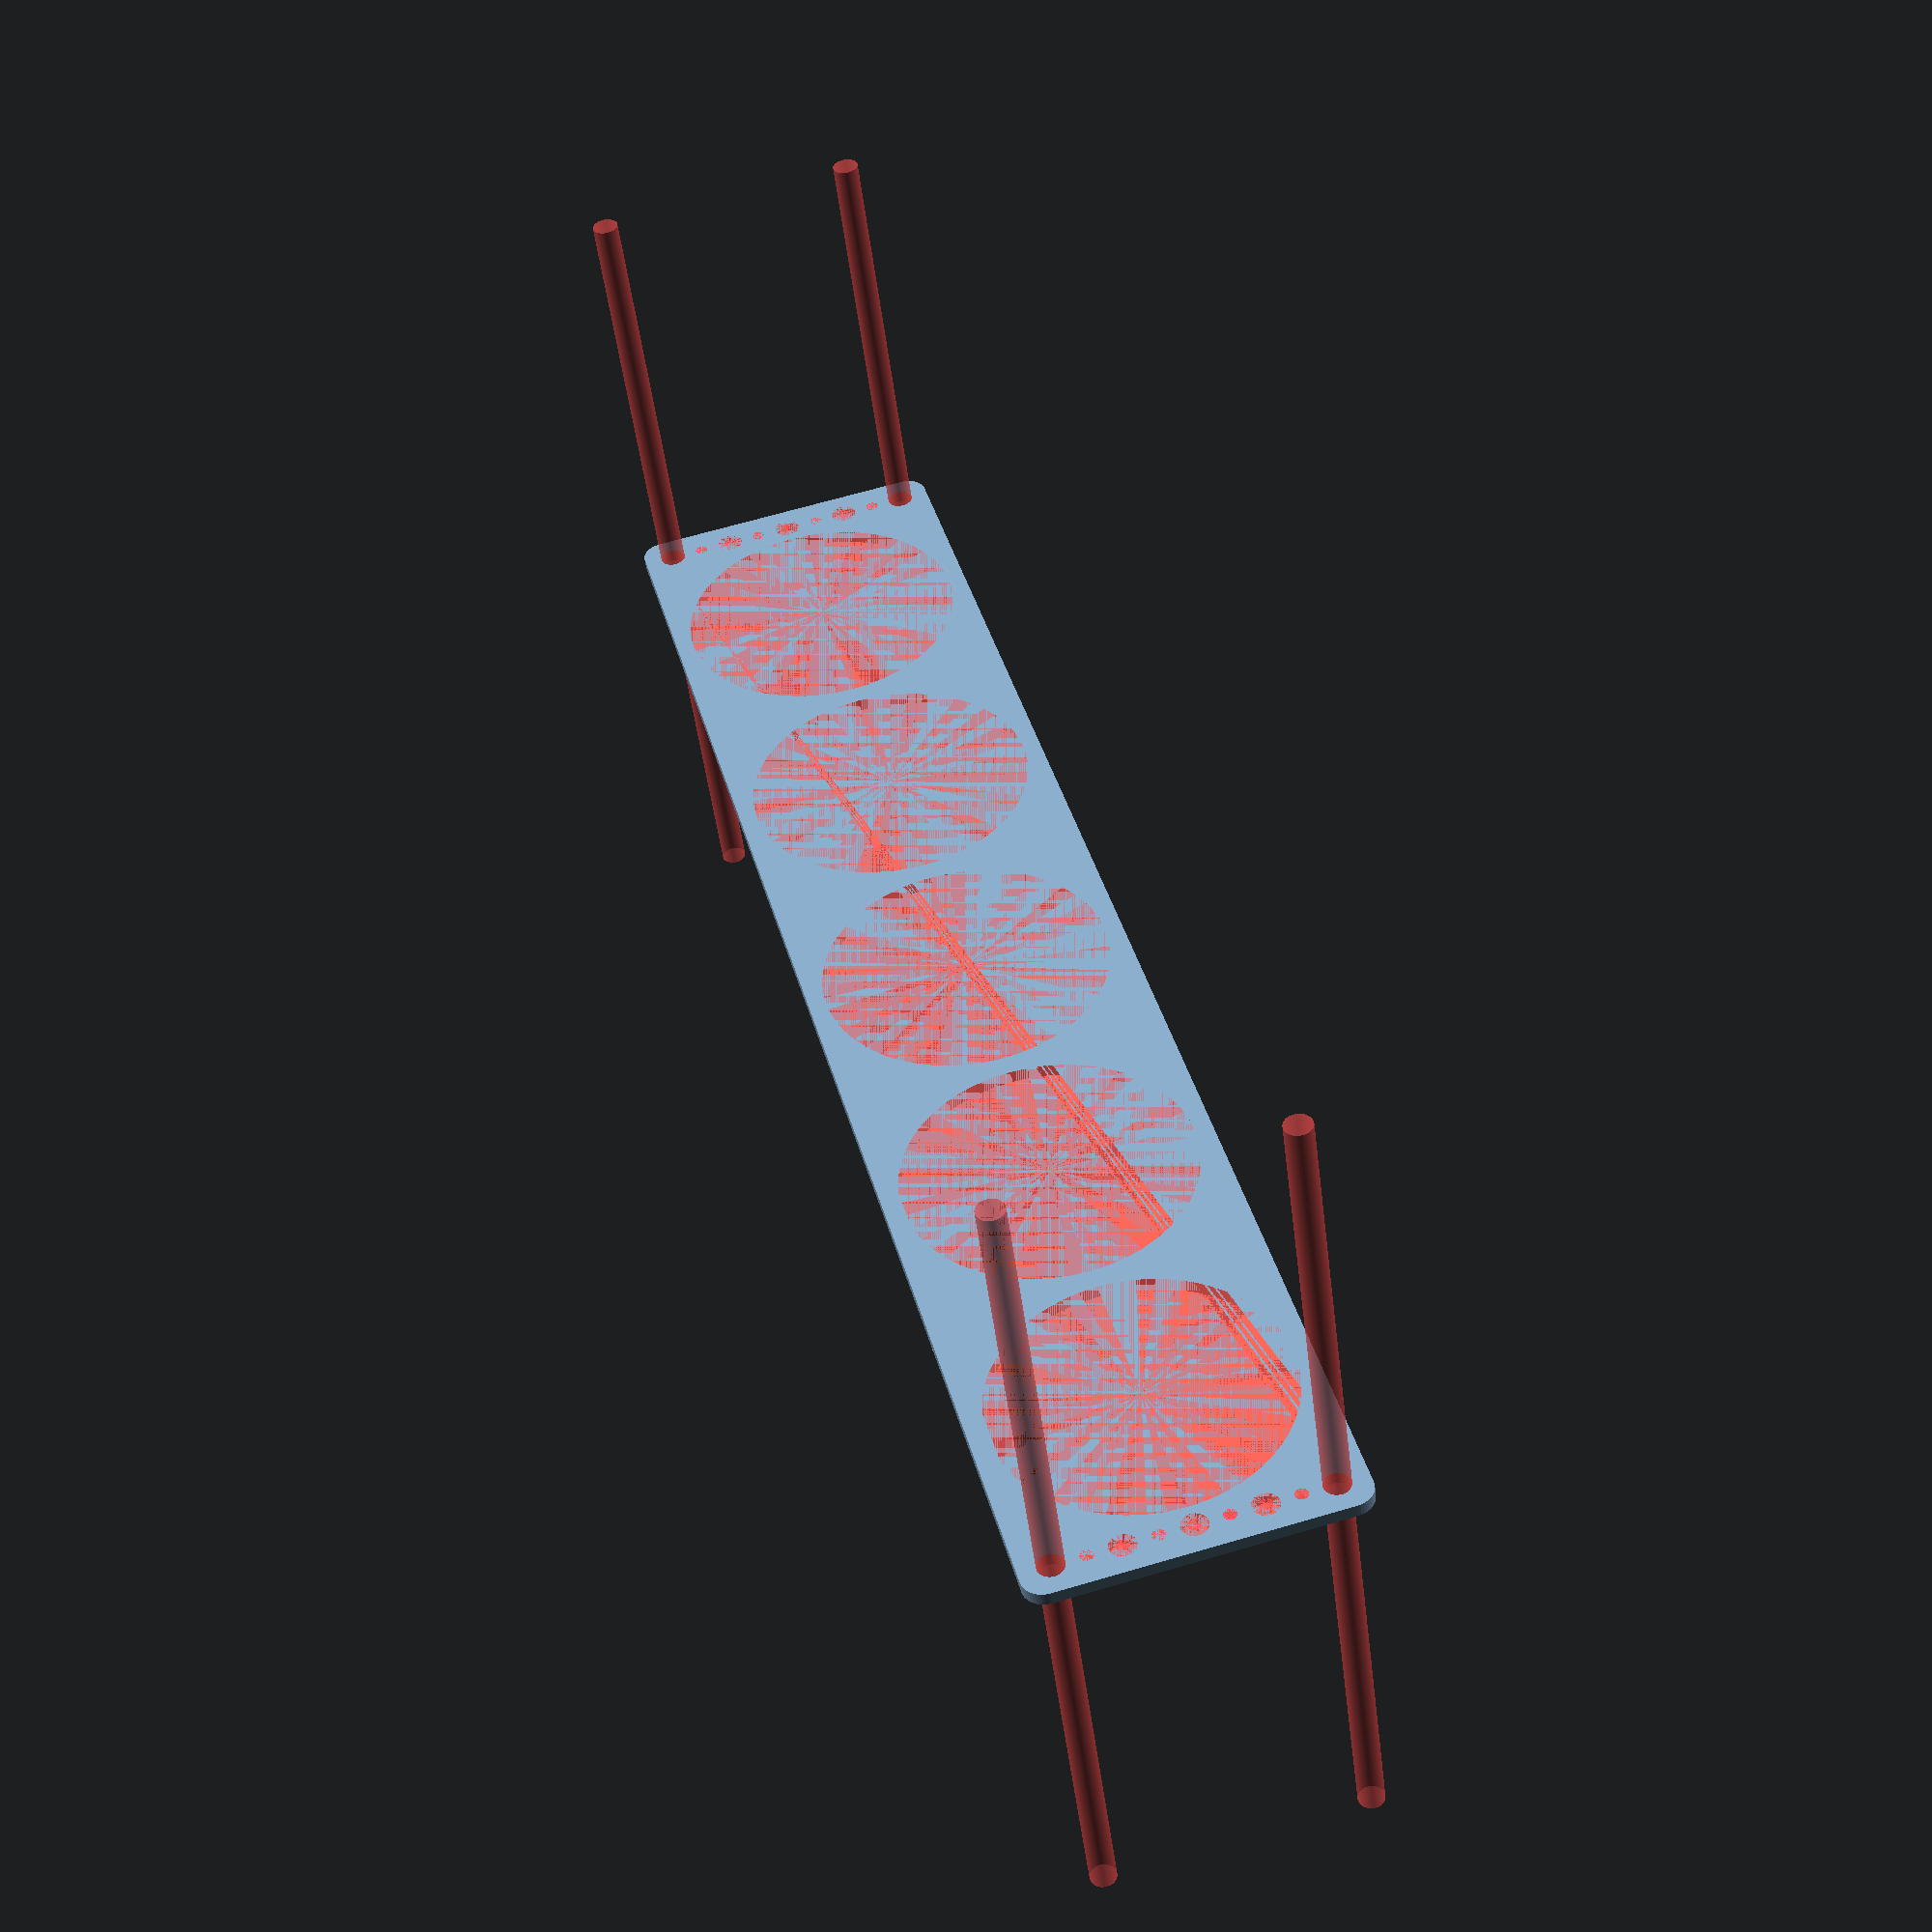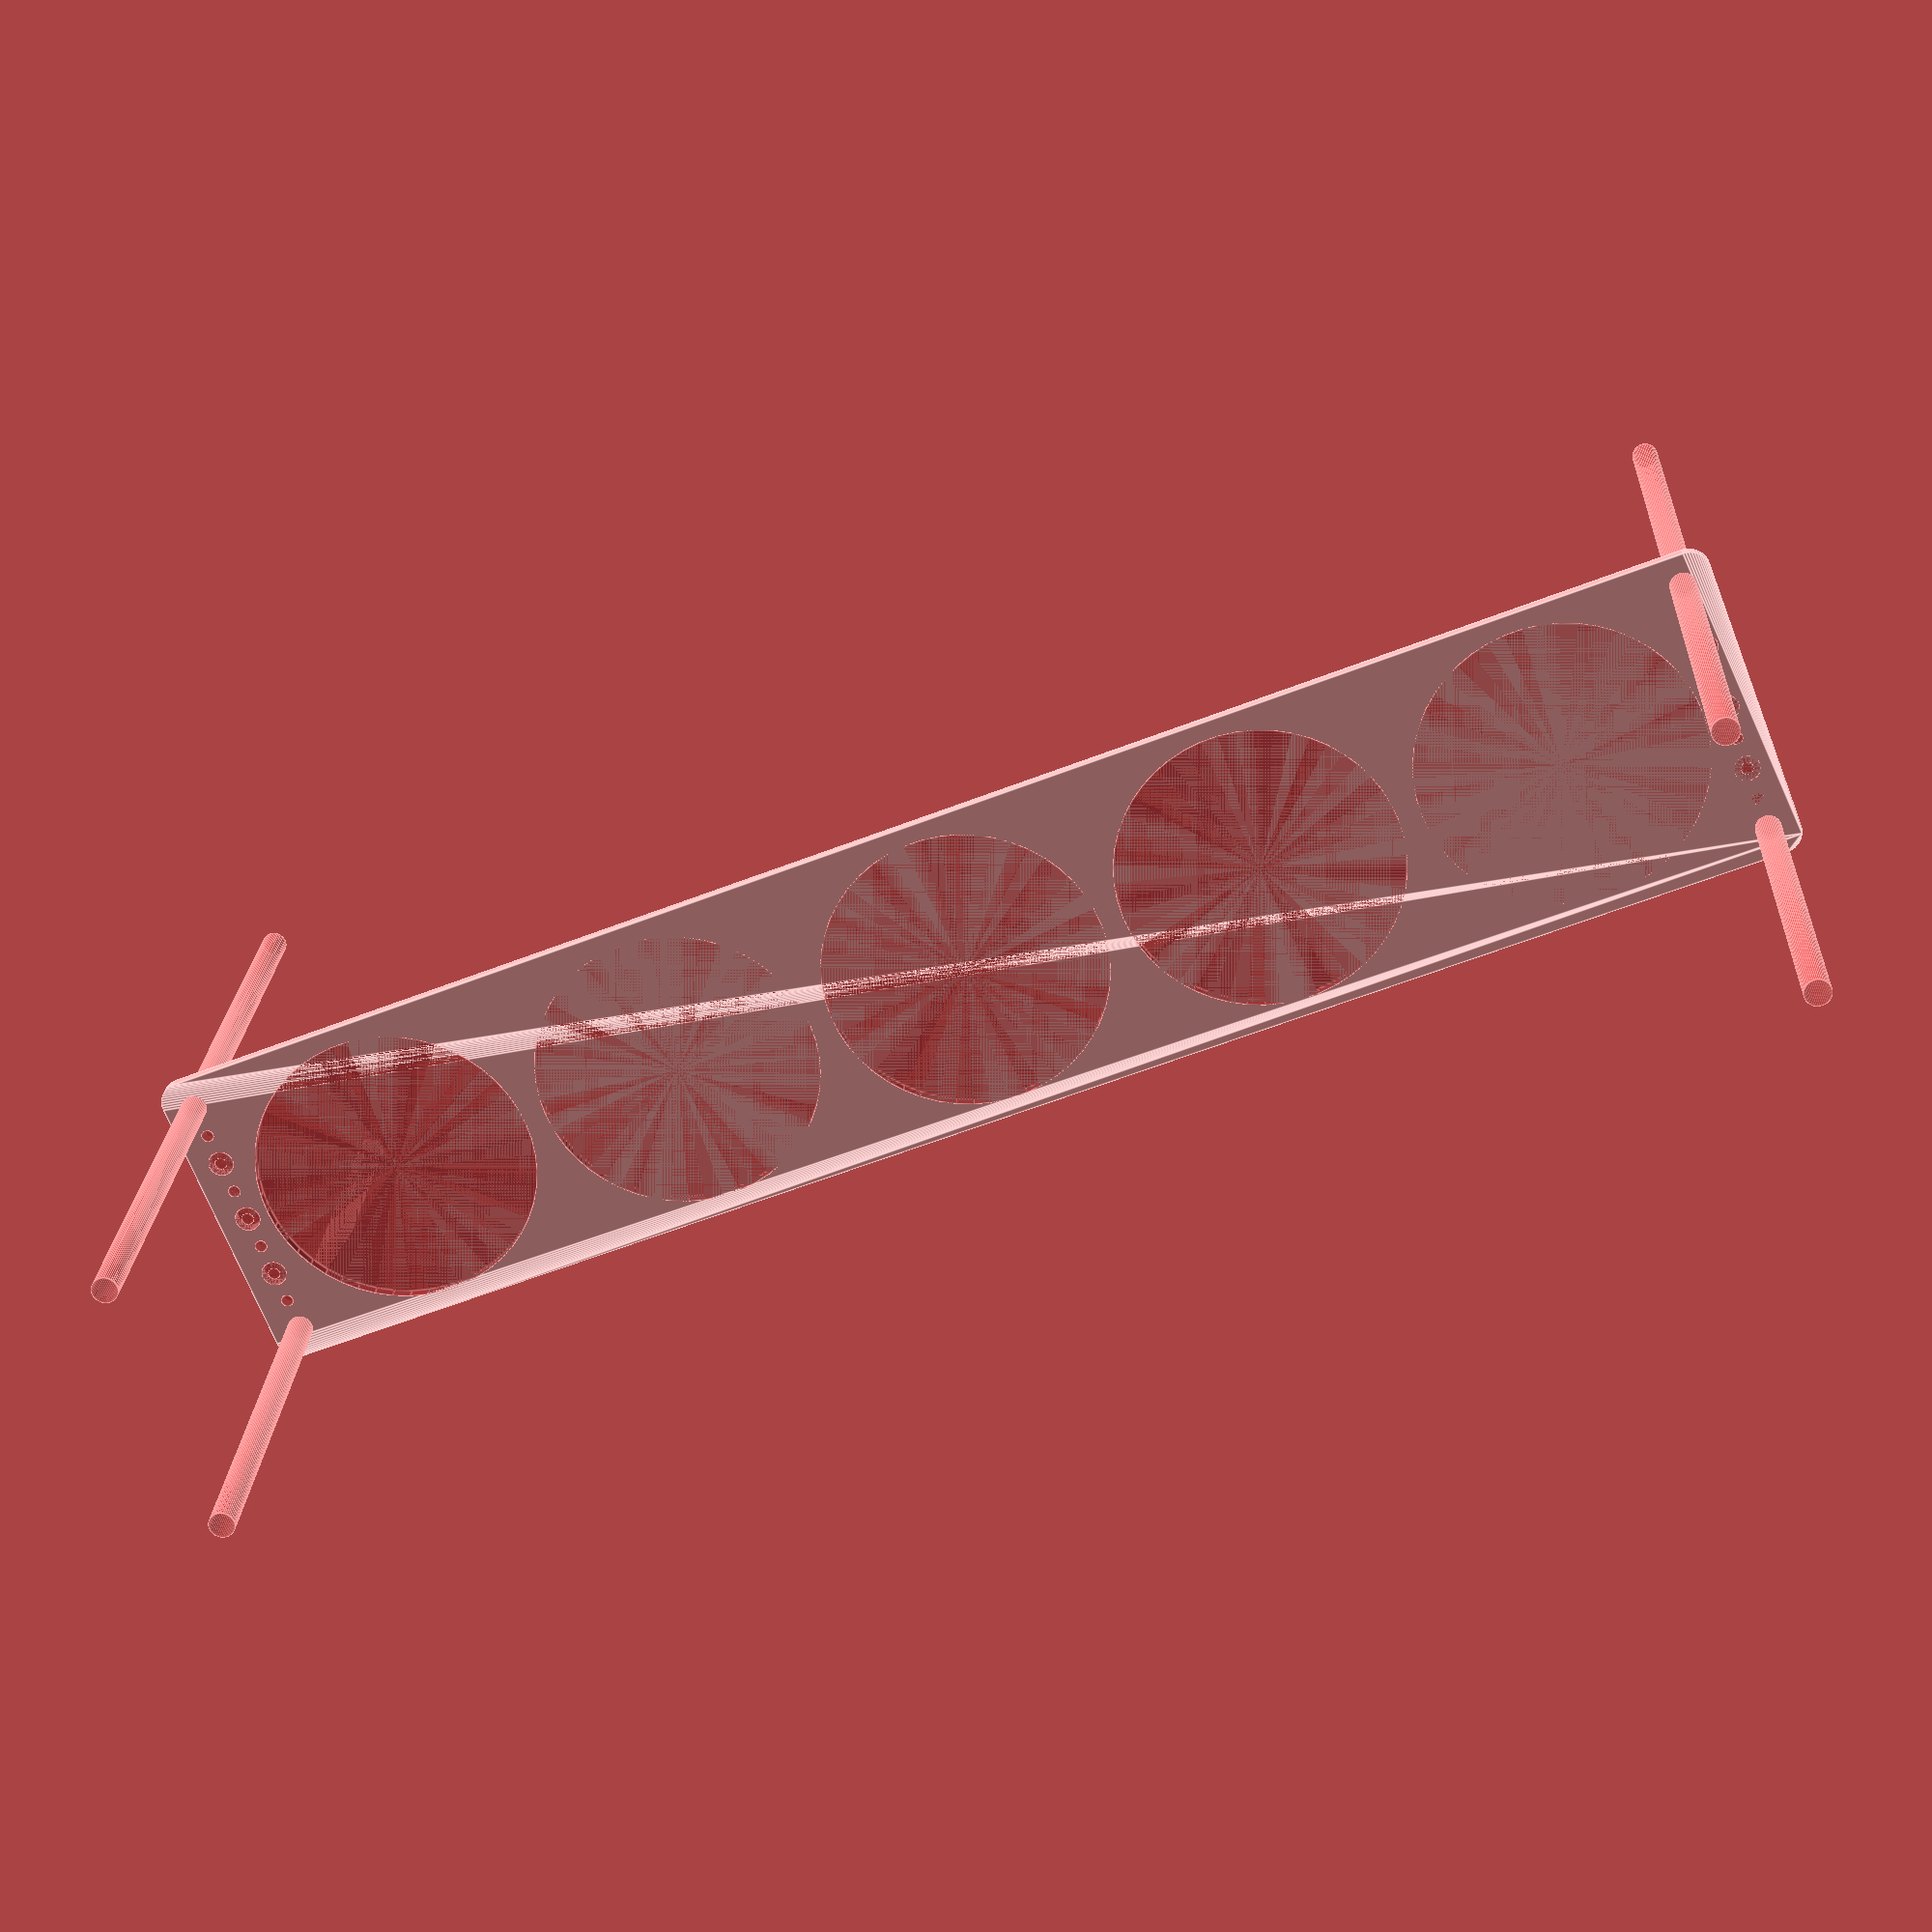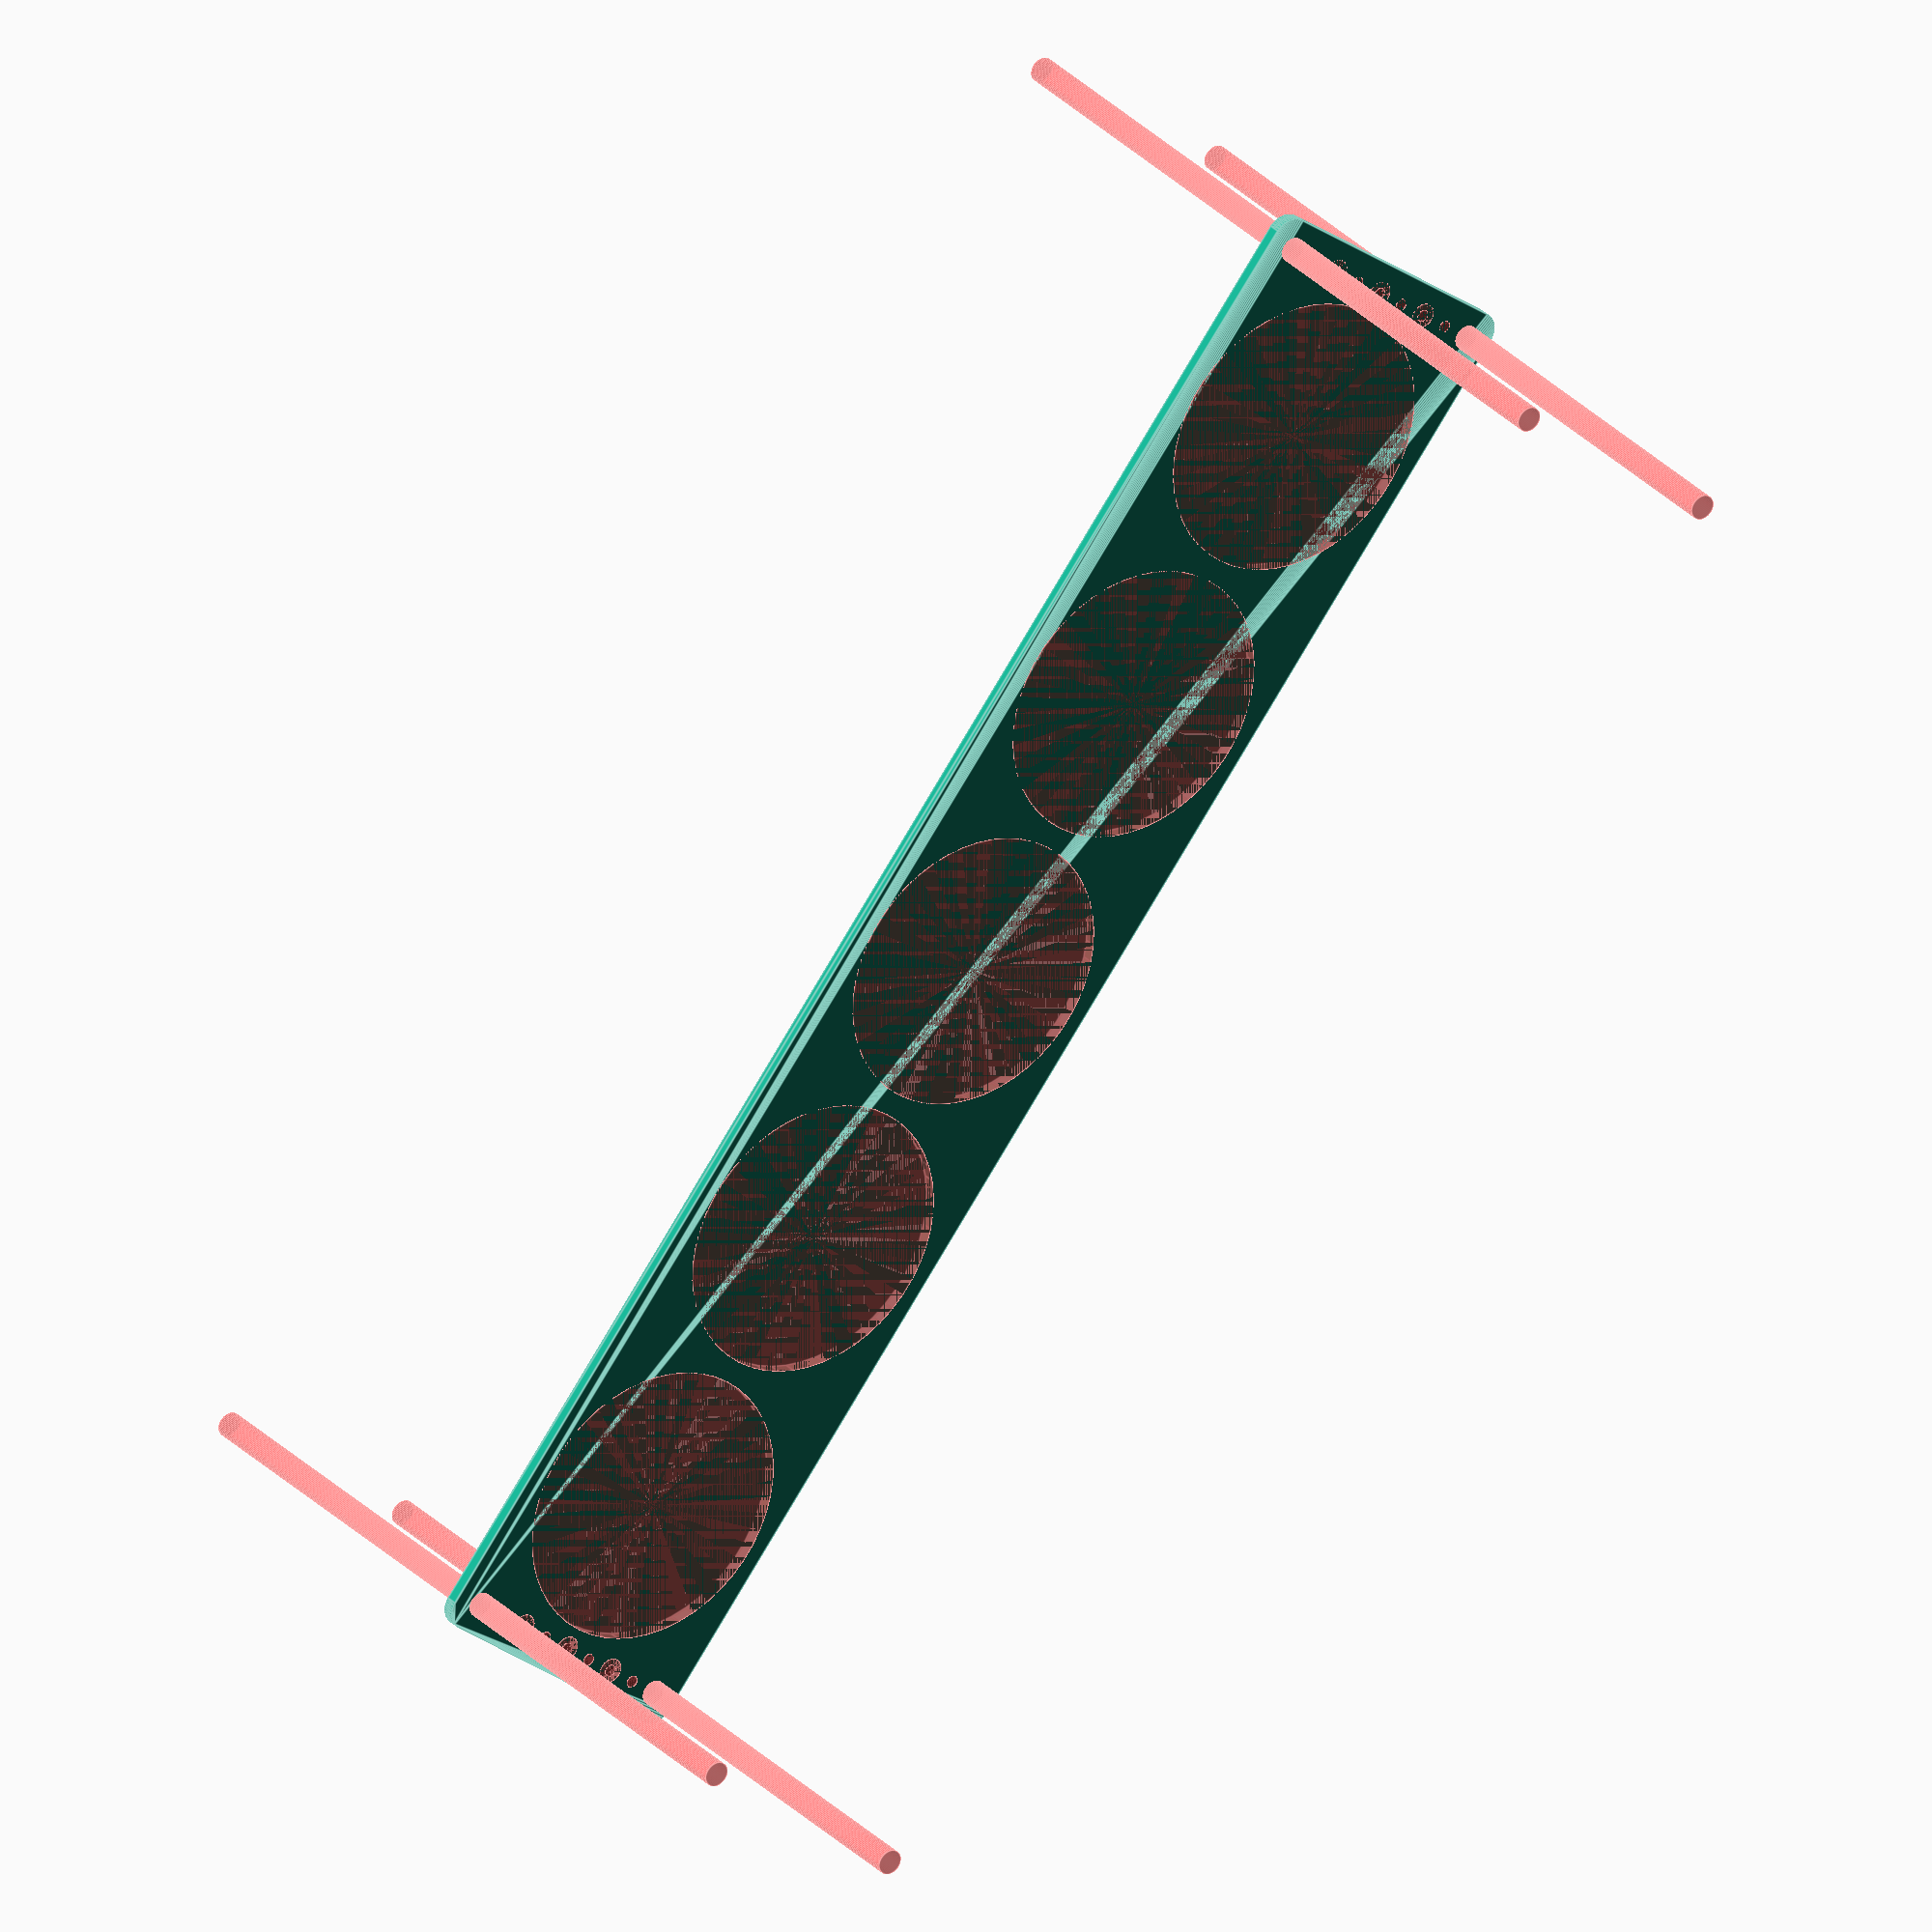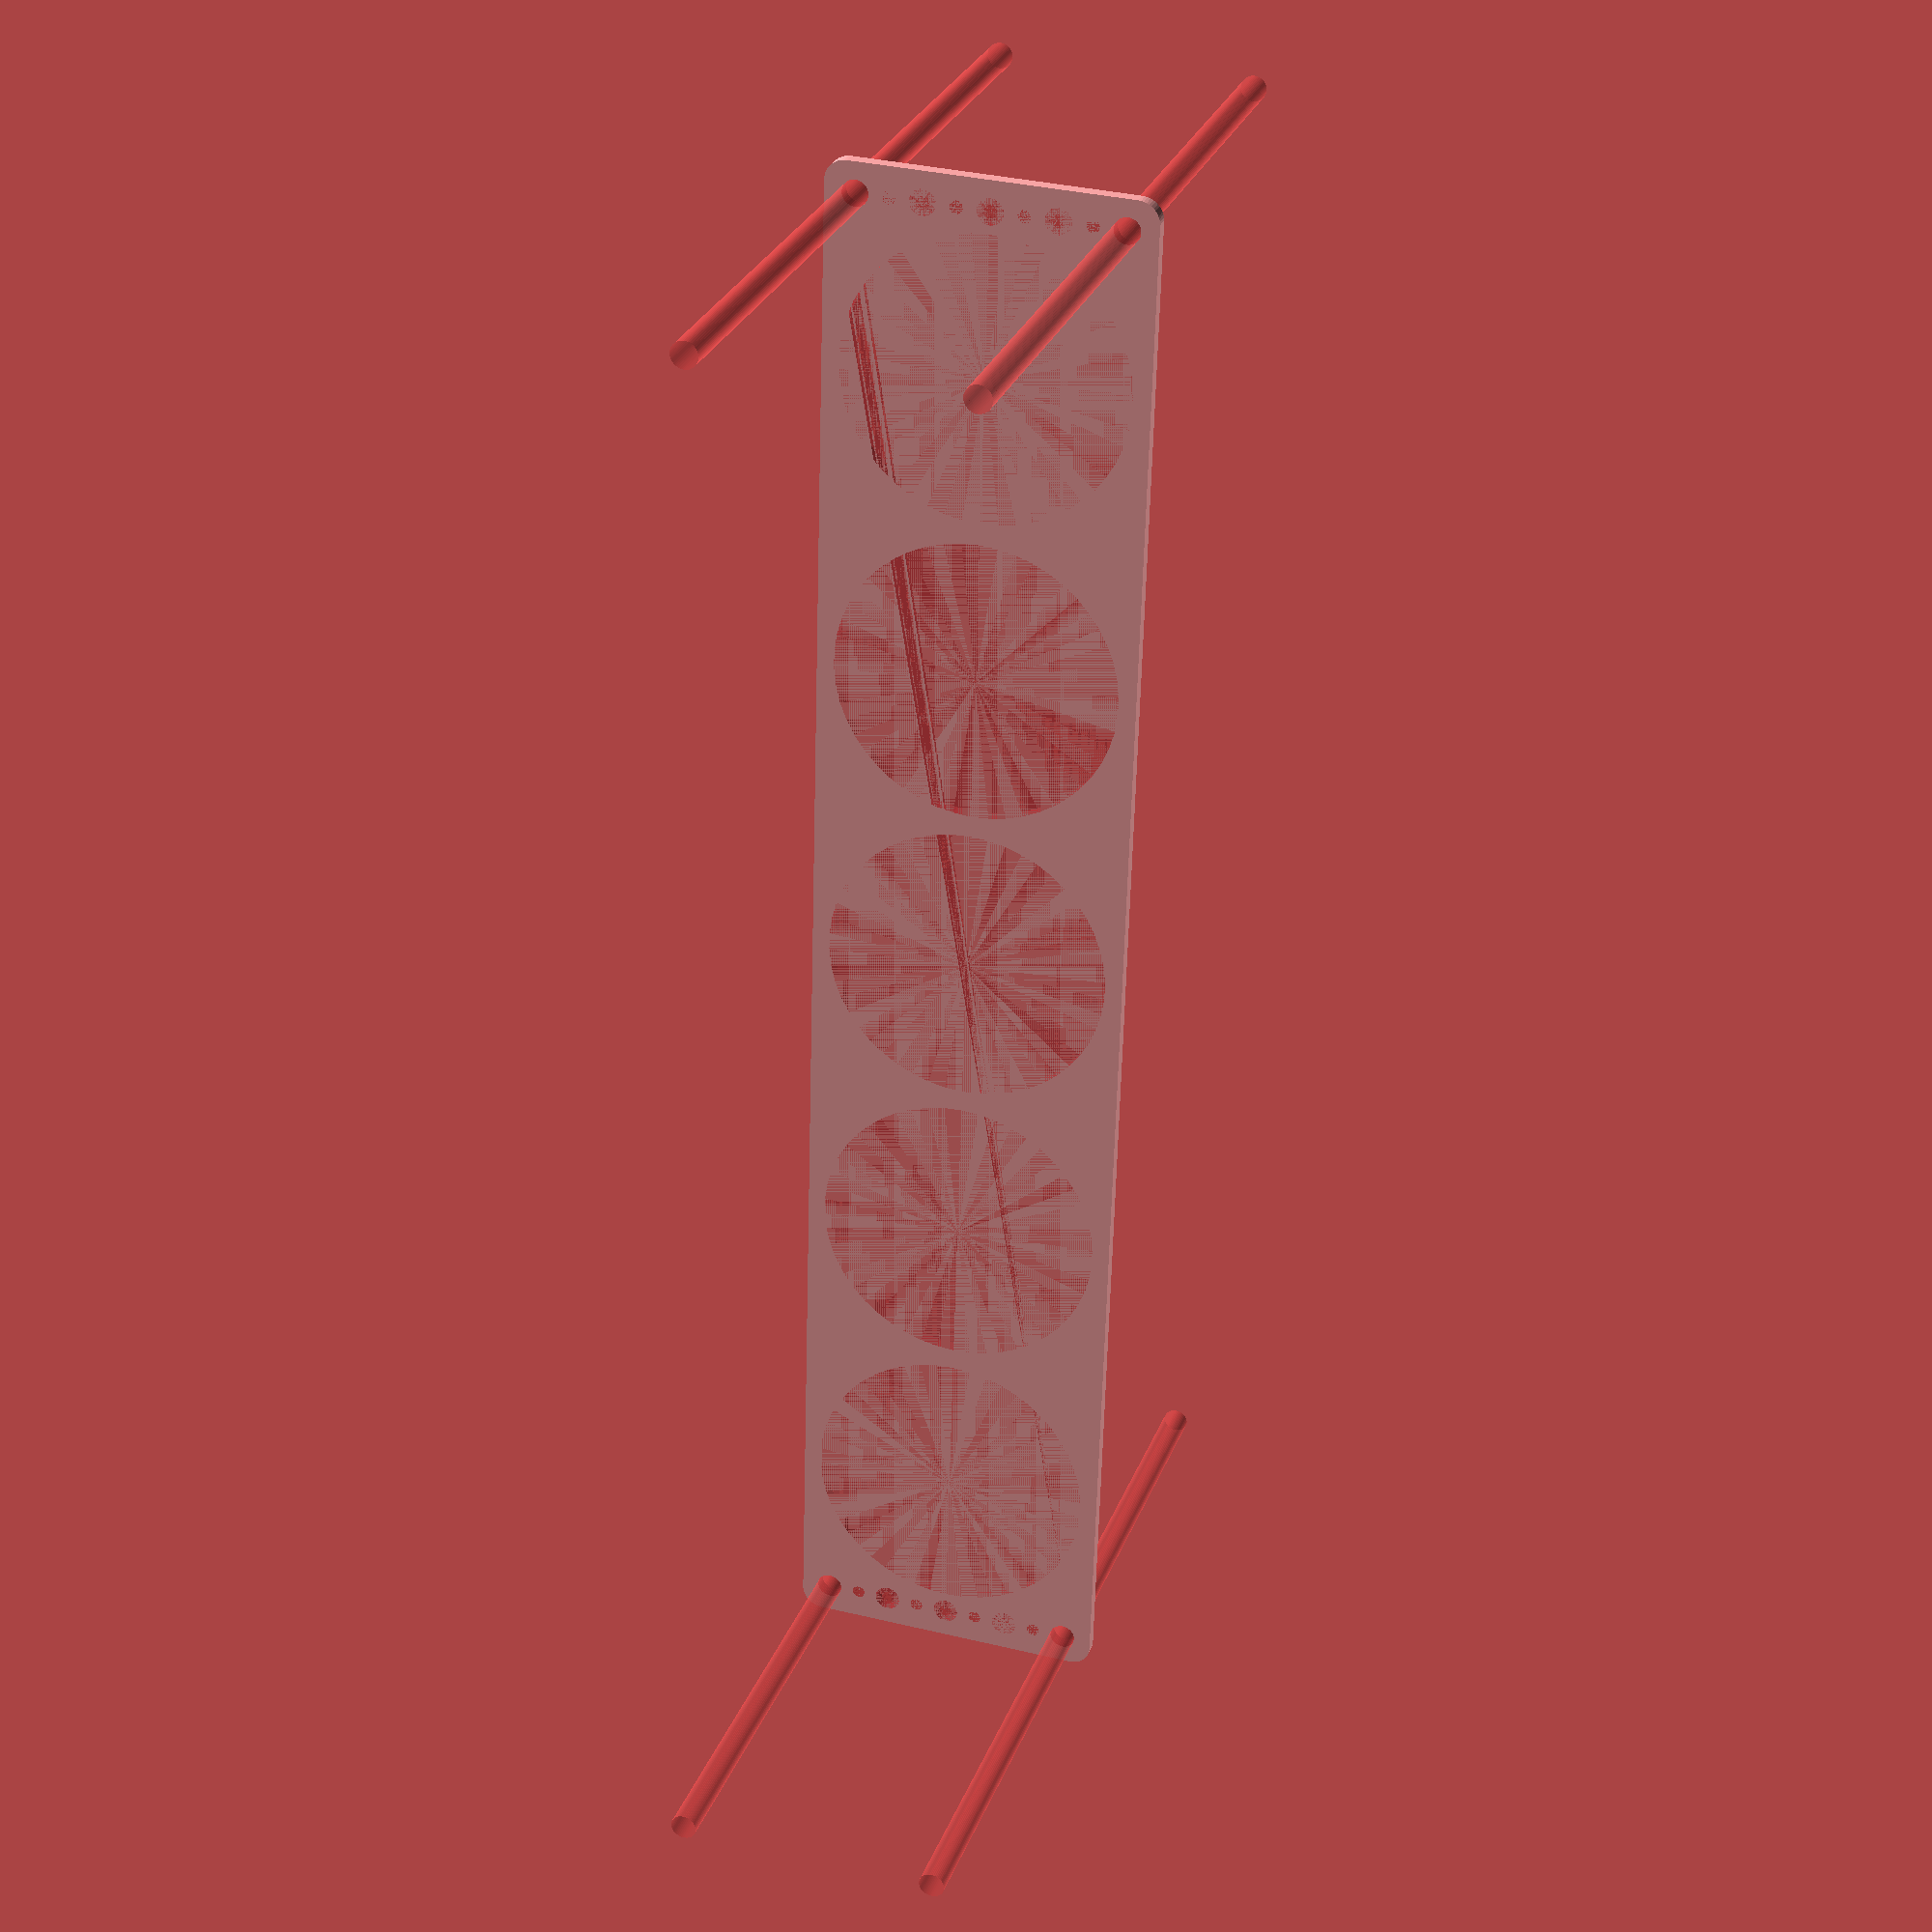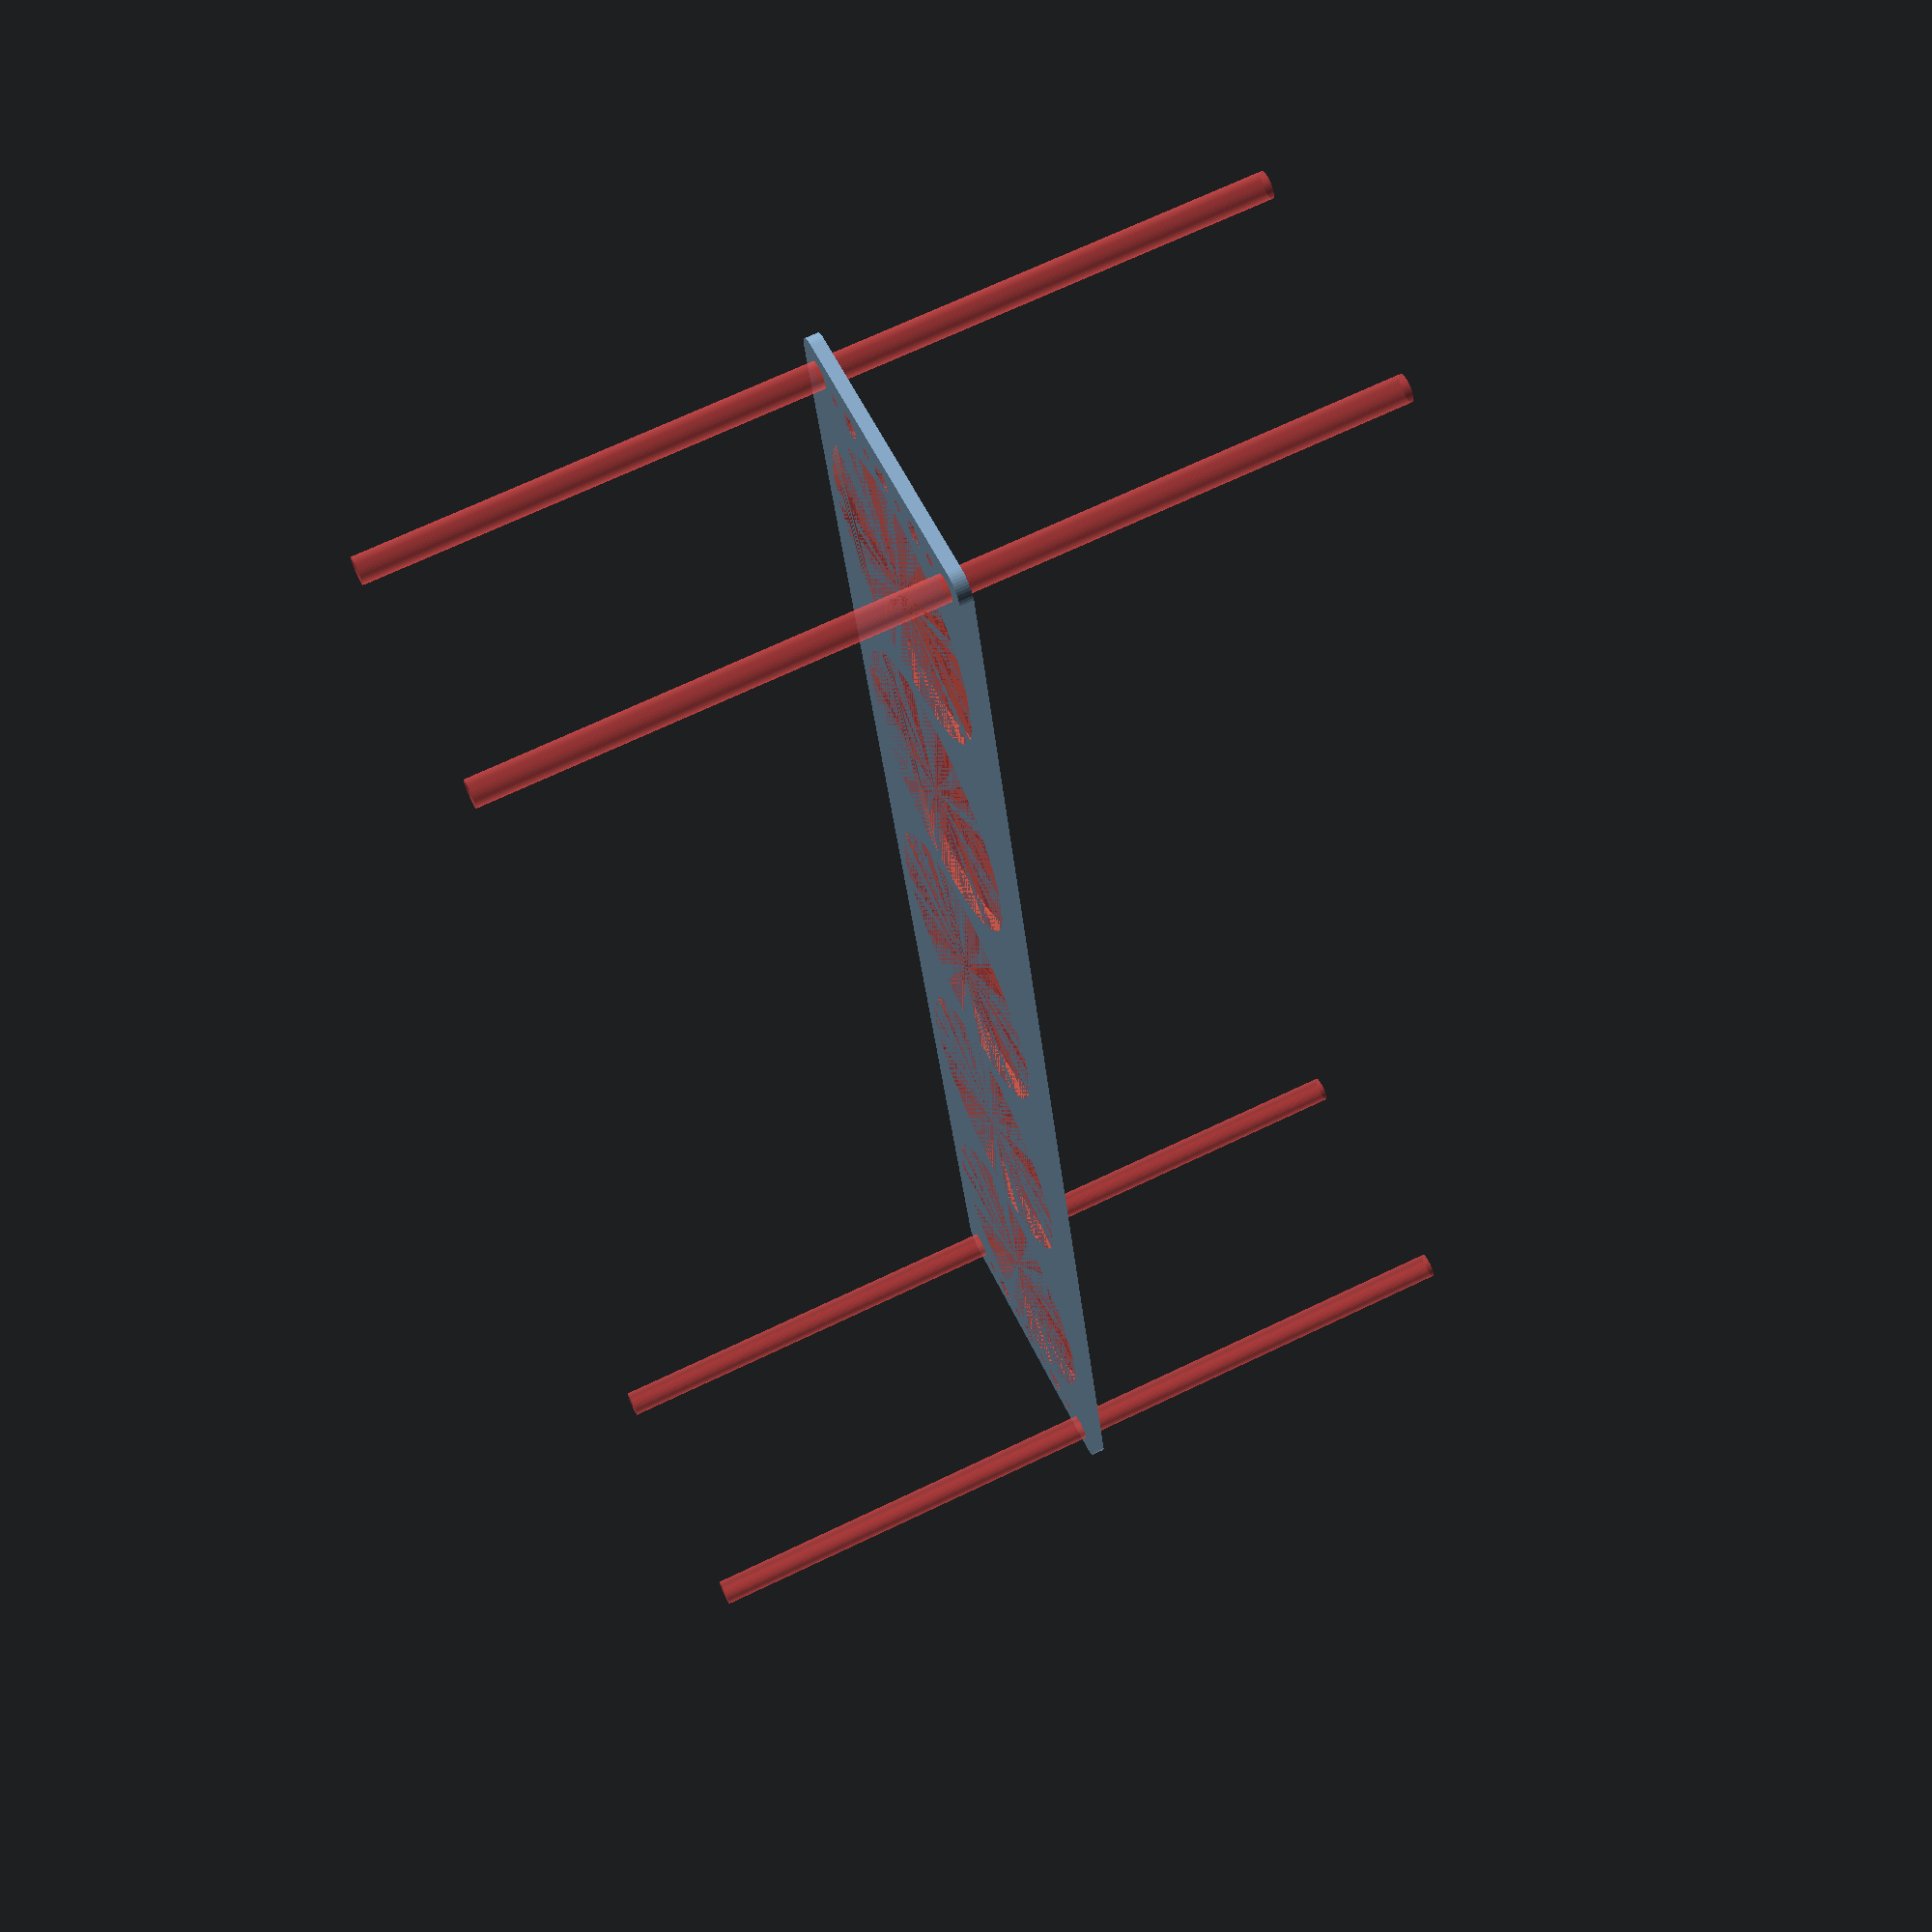
<openscad>
$fn = 50;


difference() {
	union() {
		hull() {
			translate(v = [-182.0000000000, 32.0000000000, 0]) {
				cylinder(h = 3, r = 5);
			}
			translate(v = [182.0000000000, 32.0000000000, 0]) {
				cylinder(h = 3, r = 5);
			}
			translate(v = [-182.0000000000, -32.0000000000, 0]) {
				cylinder(h = 3, r = 5);
			}
			translate(v = [182.0000000000, -32.0000000000, 0]) {
				cylinder(h = 3, r = 5);
			}
		}
	}
	union() {
		#translate(v = [-180.0000000000, -30.0000000000, 0]) {
			cylinder(h = 3, r = 3.0000000000);
		}
		#translate(v = [-180.0000000000, -15.0000000000, 0]) {
			cylinder(h = 3, r = 3.0000000000);
		}
		#translate(v = [-180.0000000000, 0.0000000000, 0]) {
			cylinder(h = 3, r = 3.0000000000);
		}
		#translate(v = [-180.0000000000, 15.0000000000, 0]) {
			cylinder(h = 3, r = 3.0000000000);
		}
		#translate(v = [-180.0000000000, 30.0000000000, 0]) {
			cylinder(h = 3, r = 3.0000000000);
		}
		#translate(v = [180.0000000000, -30.0000000000, 0]) {
			cylinder(h = 3, r = 3.0000000000);
		}
		#translate(v = [180.0000000000, -15.0000000000, 0]) {
			cylinder(h = 3, r = 3.0000000000);
		}
		#translate(v = [180.0000000000, 0.0000000000, 0]) {
			cylinder(h = 3, r = 3.0000000000);
		}
		#translate(v = [180.0000000000, 15.0000000000, 0]) {
			cylinder(h = 3, r = 3.0000000000);
		}
		#translate(v = [180.0000000000, 30.0000000000, 0]) {
			cylinder(h = 3, r = 3.0000000000);
		}
		#translate(v = [-180.0000000000, -30.0000000000, -100.0000000000]) {
			cylinder(h = 200, r = 3.0000000000);
		}
		#translate(v = [-180.0000000000, 30.0000000000, -100.0000000000]) {
			cylinder(h = 200, r = 3.0000000000);
		}
		#translate(v = [180.0000000000, -30.0000000000, -100.0000000000]) {
			cylinder(h = 200, r = 3.0000000000);
		}
		#translate(v = [180.0000000000, 30.0000000000, -100.0000000000]) {
			cylinder(h = 200, r = 3.0000000000);
		}
		#translate(v = [-180.0000000000, -30.0000000000, 0]) {
			cylinder(h = 3, r = 1.5000000000);
		}
		#translate(v = [-180.0000000000, -22.5000000000, 0]) {
			cylinder(h = 3, r = 1.5000000000);
		}
		#translate(v = [-180.0000000000, -15.0000000000, 0]) {
			cylinder(h = 3, r = 1.5000000000);
		}
		#translate(v = [-180.0000000000, -7.5000000000, 0]) {
			cylinder(h = 3, r = 1.5000000000);
		}
		#translate(v = [-180.0000000000, 0.0000000000, 0]) {
			cylinder(h = 3, r = 1.5000000000);
		}
		#translate(v = [-180.0000000000, 7.5000000000, 0]) {
			cylinder(h = 3, r = 1.5000000000);
		}
		#translate(v = [-180.0000000000, 15.0000000000, 0]) {
			cylinder(h = 3, r = 1.5000000000);
		}
		#translate(v = [-180.0000000000, 22.5000000000, 0]) {
			cylinder(h = 3, r = 1.5000000000);
		}
		#translate(v = [-180.0000000000, 30.0000000000, 0]) {
			cylinder(h = 3, r = 1.5000000000);
		}
		#translate(v = [180.0000000000, -30.0000000000, 0]) {
			cylinder(h = 3, r = 1.5000000000);
		}
		#translate(v = [180.0000000000, -22.5000000000, 0]) {
			cylinder(h = 3, r = 1.5000000000);
		}
		#translate(v = [180.0000000000, -15.0000000000, 0]) {
			cylinder(h = 3, r = 1.5000000000);
		}
		#translate(v = [180.0000000000, -7.5000000000, 0]) {
			cylinder(h = 3, r = 1.5000000000);
		}
		#translate(v = [180.0000000000, 0.0000000000, 0]) {
			cylinder(h = 3, r = 1.5000000000);
		}
		#translate(v = [180.0000000000, 7.5000000000, 0]) {
			cylinder(h = 3, r = 1.5000000000);
		}
		#translate(v = [180.0000000000, 15.0000000000, 0]) {
			cylinder(h = 3, r = 1.5000000000);
		}
		#translate(v = [180.0000000000, 22.5000000000, 0]) {
			cylinder(h = 3, r = 1.5000000000);
		}
		#translate(v = [180.0000000000, 30.0000000000, 0]) {
			cylinder(h = 3, r = 1.5000000000);
		}
		#translate(v = [-180.0000000000, -30.0000000000, 0]) {
			cylinder(h = 3, r = 1.5000000000);
		}
		#translate(v = [-180.0000000000, -22.5000000000, 0]) {
			cylinder(h = 3, r = 1.5000000000);
		}
		#translate(v = [-180.0000000000, -15.0000000000, 0]) {
			cylinder(h = 3, r = 1.5000000000);
		}
		#translate(v = [-180.0000000000, -7.5000000000, 0]) {
			cylinder(h = 3, r = 1.5000000000);
		}
		#translate(v = [-180.0000000000, 0.0000000000, 0]) {
			cylinder(h = 3, r = 1.5000000000);
		}
		#translate(v = [-180.0000000000, 7.5000000000, 0]) {
			cylinder(h = 3, r = 1.5000000000);
		}
		#translate(v = [-180.0000000000, 15.0000000000, 0]) {
			cylinder(h = 3, r = 1.5000000000);
		}
		#translate(v = [-180.0000000000, 22.5000000000, 0]) {
			cylinder(h = 3, r = 1.5000000000);
		}
		#translate(v = [-180.0000000000, 30.0000000000, 0]) {
			cylinder(h = 3, r = 1.5000000000);
		}
		#translate(v = [180.0000000000, -30.0000000000, 0]) {
			cylinder(h = 3, r = 1.5000000000);
		}
		#translate(v = [180.0000000000, -22.5000000000, 0]) {
			cylinder(h = 3, r = 1.5000000000);
		}
		#translate(v = [180.0000000000, -15.0000000000, 0]) {
			cylinder(h = 3, r = 1.5000000000);
		}
		#translate(v = [180.0000000000, -7.5000000000, 0]) {
			cylinder(h = 3, r = 1.5000000000);
		}
		#translate(v = [180.0000000000, 0.0000000000, 0]) {
			cylinder(h = 3, r = 1.5000000000);
		}
		#translate(v = [180.0000000000, 7.5000000000, 0]) {
			cylinder(h = 3, r = 1.5000000000);
		}
		#translate(v = [180.0000000000, 15.0000000000, 0]) {
			cylinder(h = 3, r = 1.5000000000);
		}
		#translate(v = [180.0000000000, 22.5000000000, 0]) {
			cylinder(h = 3, r = 1.5000000000);
		}
		#translate(v = [180.0000000000, 30.0000000000, 0]) {
			cylinder(h = 3, r = 1.5000000000);
		}
		#translate(v = [-180.0000000000, -30.0000000000, 0]) {
			cylinder(h = 3, r = 1.5000000000);
		}
		#translate(v = [-180.0000000000, -22.5000000000, 0]) {
			cylinder(h = 3, r = 1.5000000000);
		}
		#translate(v = [-180.0000000000, -15.0000000000, 0]) {
			cylinder(h = 3, r = 1.5000000000);
		}
		#translate(v = [-180.0000000000, -7.5000000000, 0]) {
			cylinder(h = 3, r = 1.5000000000);
		}
		#translate(v = [-180.0000000000, 0.0000000000, 0]) {
			cylinder(h = 3, r = 1.5000000000);
		}
		#translate(v = [-180.0000000000, 7.5000000000, 0]) {
			cylinder(h = 3, r = 1.5000000000);
		}
		#translate(v = [-180.0000000000, 15.0000000000, 0]) {
			cylinder(h = 3, r = 1.5000000000);
		}
		#translate(v = [-180.0000000000, 22.5000000000, 0]) {
			cylinder(h = 3, r = 1.5000000000);
		}
		#translate(v = [-180.0000000000, 30.0000000000, 0]) {
			cylinder(h = 3, r = 1.5000000000);
		}
		#translate(v = [180.0000000000, -30.0000000000, 0]) {
			cylinder(h = 3, r = 1.5000000000);
		}
		#translate(v = [180.0000000000, -22.5000000000, 0]) {
			cylinder(h = 3, r = 1.5000000000);
		}
		#translate(v = [180.0000000000, -15.0000000000, 0]) {
			cylinder(h = 3, r = 1.5000000000);
		}
		#translate(v = [180.0000000000, -7.5000000000, 0]) {
			cylinder(h = 3, r = 1.5000000000);
		}
		#translate(v = [180.0000000000, 0.0000000000, 0]) {
			cylinder(h = 3, r = 1.5000000000);
		}
		#translate(v = [180.0000000000, 7.5000000000, 0]) {
			cylinder(h = 3, r = 1.5000000000);
		}
		#translate(v = [180.0000000000, 15.0000000000, 0]) {
			cylinder(h = 3, r = 1.5000000000);
		}
		#translate(v = [180.0000000000, 22.5000000000, 0]) {
			cylinder(h = 3, r = 1.5000000000);
		}
		#translate(v = [180.0000000000, 30.0000000000, 0]) {
			cylinder(h = 3, r = 1.5000000000);
		}
		#translate(v = [-142.0000000000, 0, 0]) {
			cylinder(h = 3, r = 33.0000000000);
		}
		#translate(v = [-71.0000000000, 0, 0]) {
			cylinder(h = 3, r = 33.0000000000);
		}
		#cylinder(h = 3, r = 33.0000000000);
		#translate(v = [71.0000000000, 0, 0]) {
			cylinder(h = 3, r = 33.0000000000);
		}
		#translate(v = [142.0000000000, 0, 0]) {
			cylinder(h = 3, r = 33.0000000000);
		}
	}
}
</openscad>
<views>
elev=48.3 azim=284.8 roll=187.1 proj=p view=wireframe
elev=158.1 azim=158.6 roll=177.2 proj=p view=edges
elev=331.5 azim=128.0 roll=326.4 proj=o view=edges
elev=151.9 azim=268.3 roll=341.8 proj=p view=solid
elev=111.0 azim=282.3 roll=295.6 proj=p view=solid
</views>
